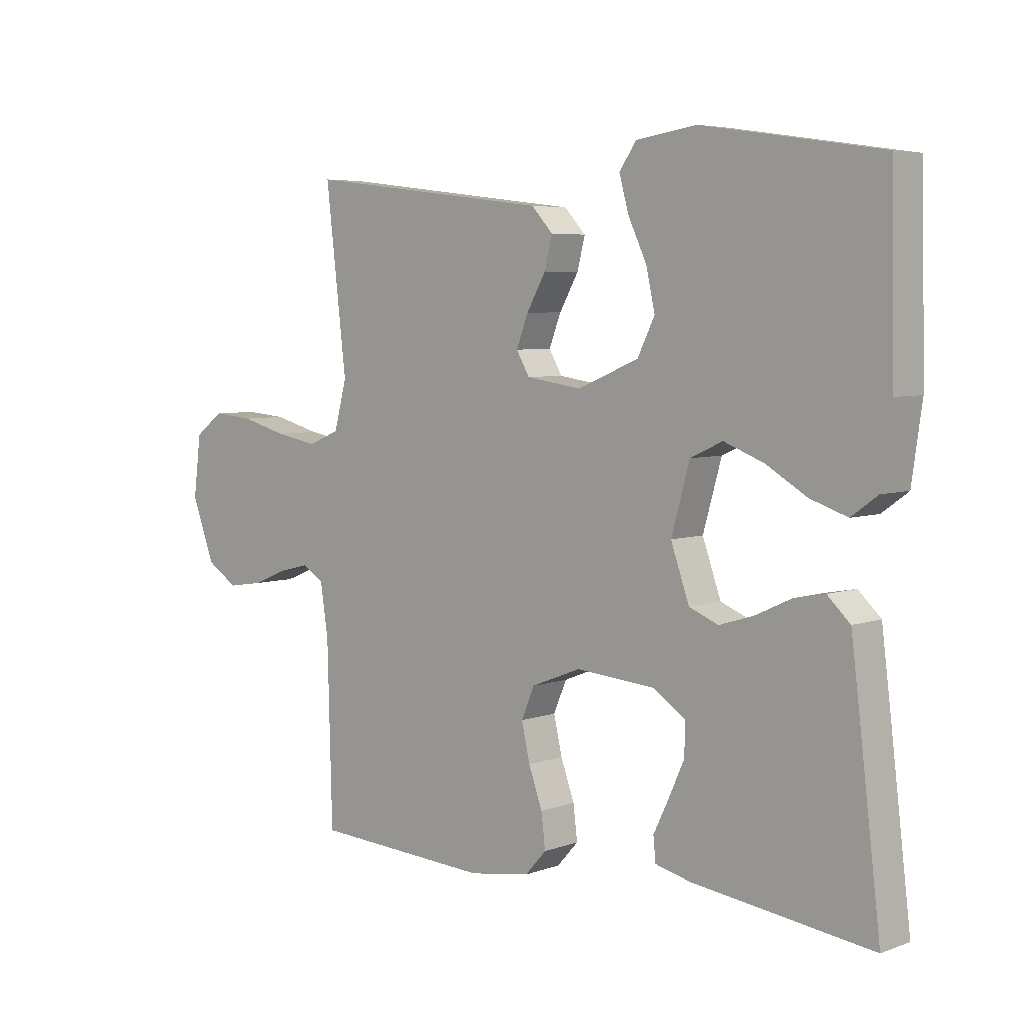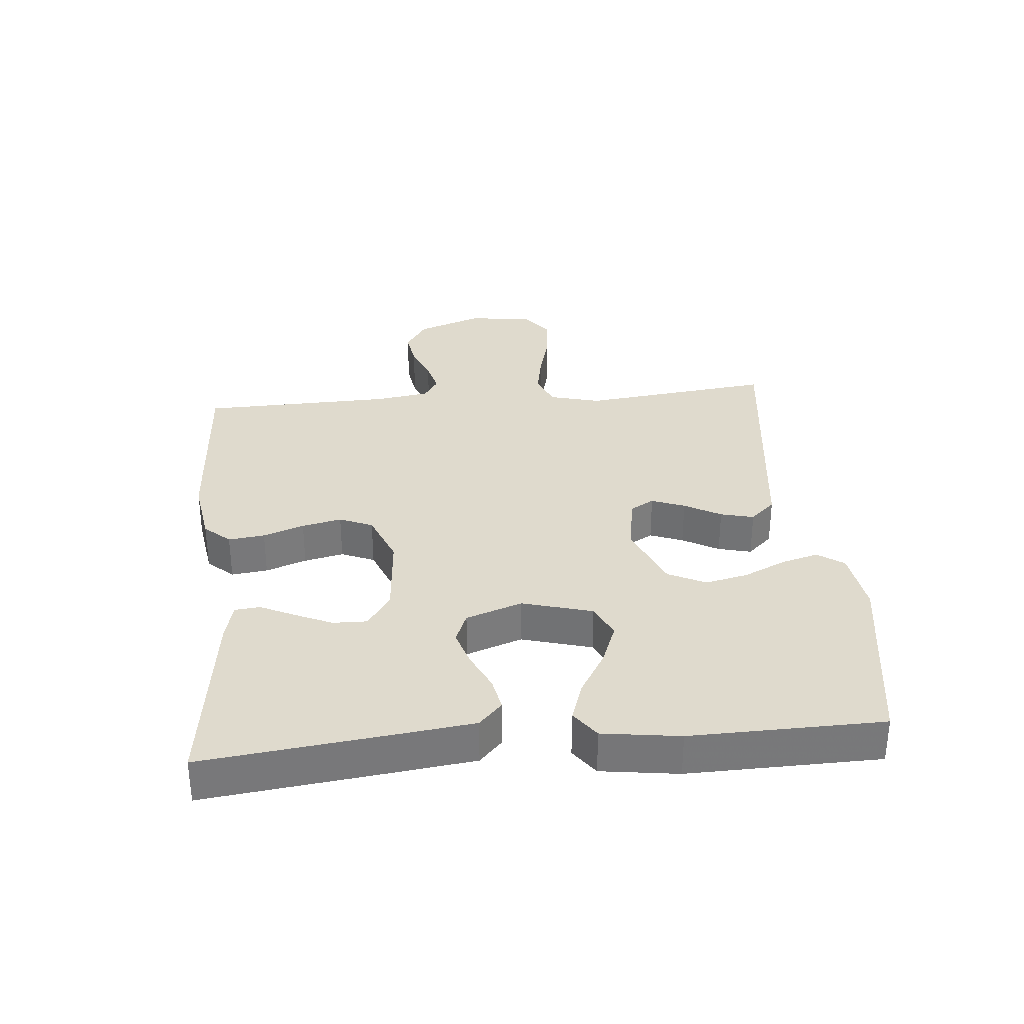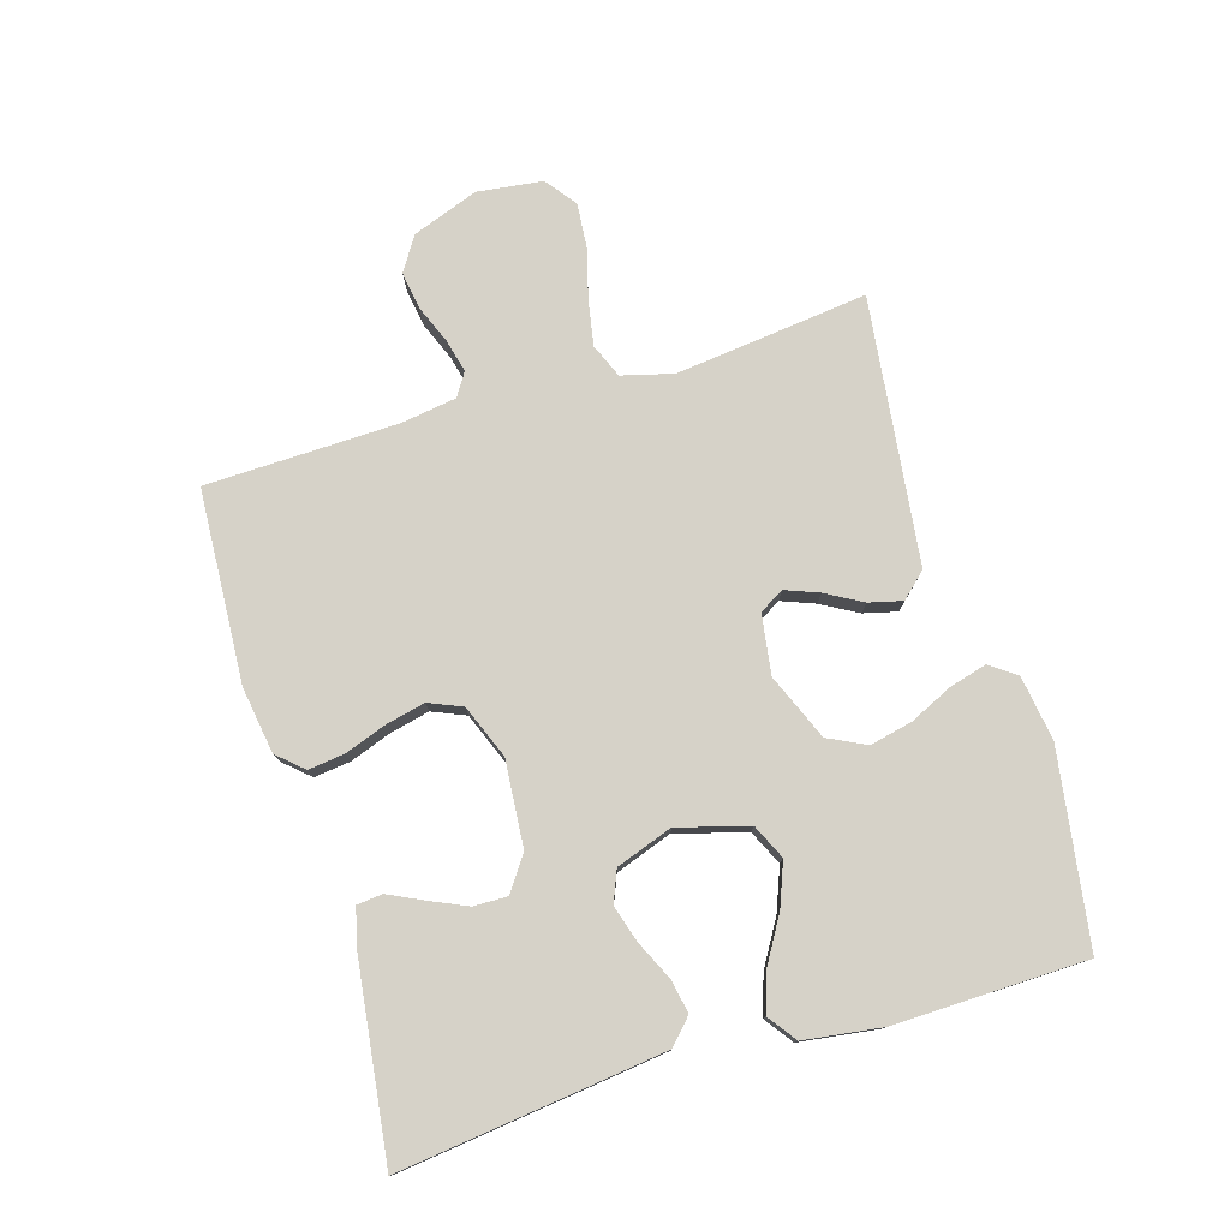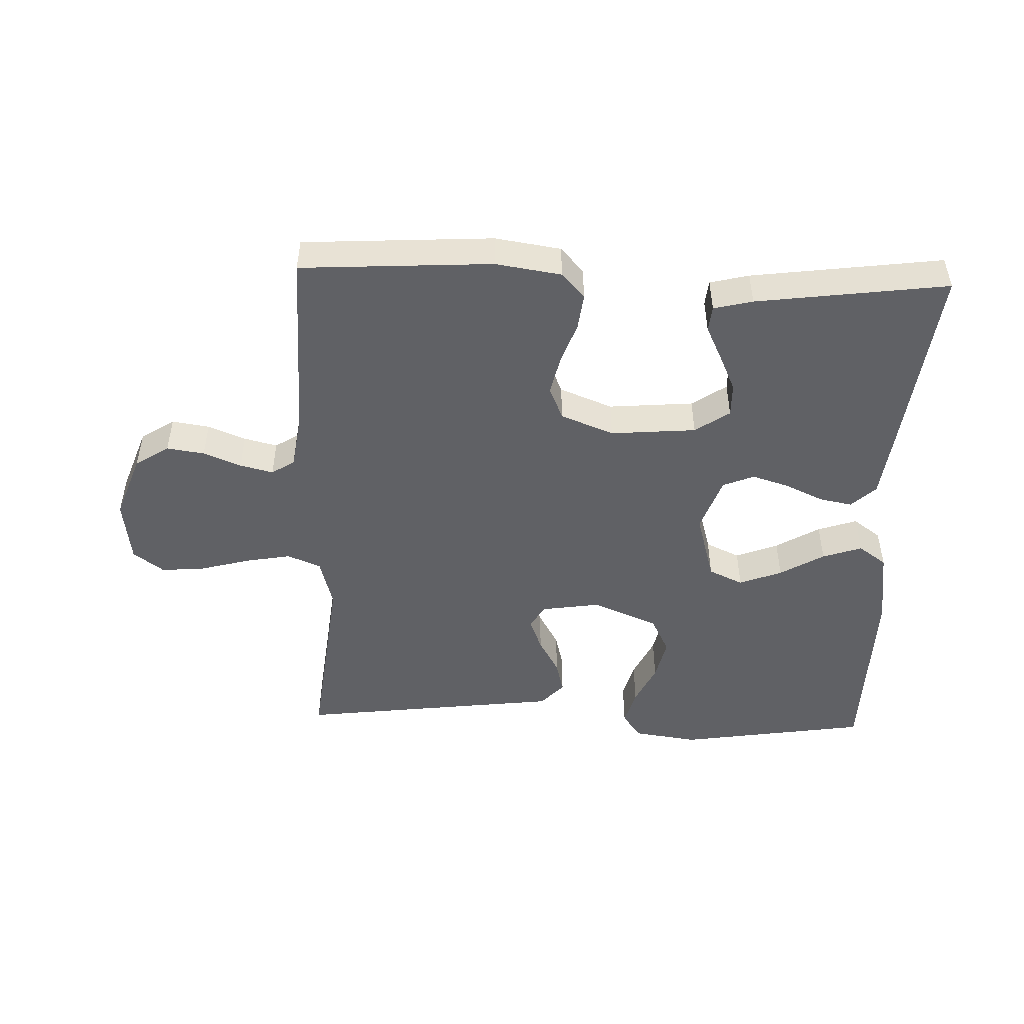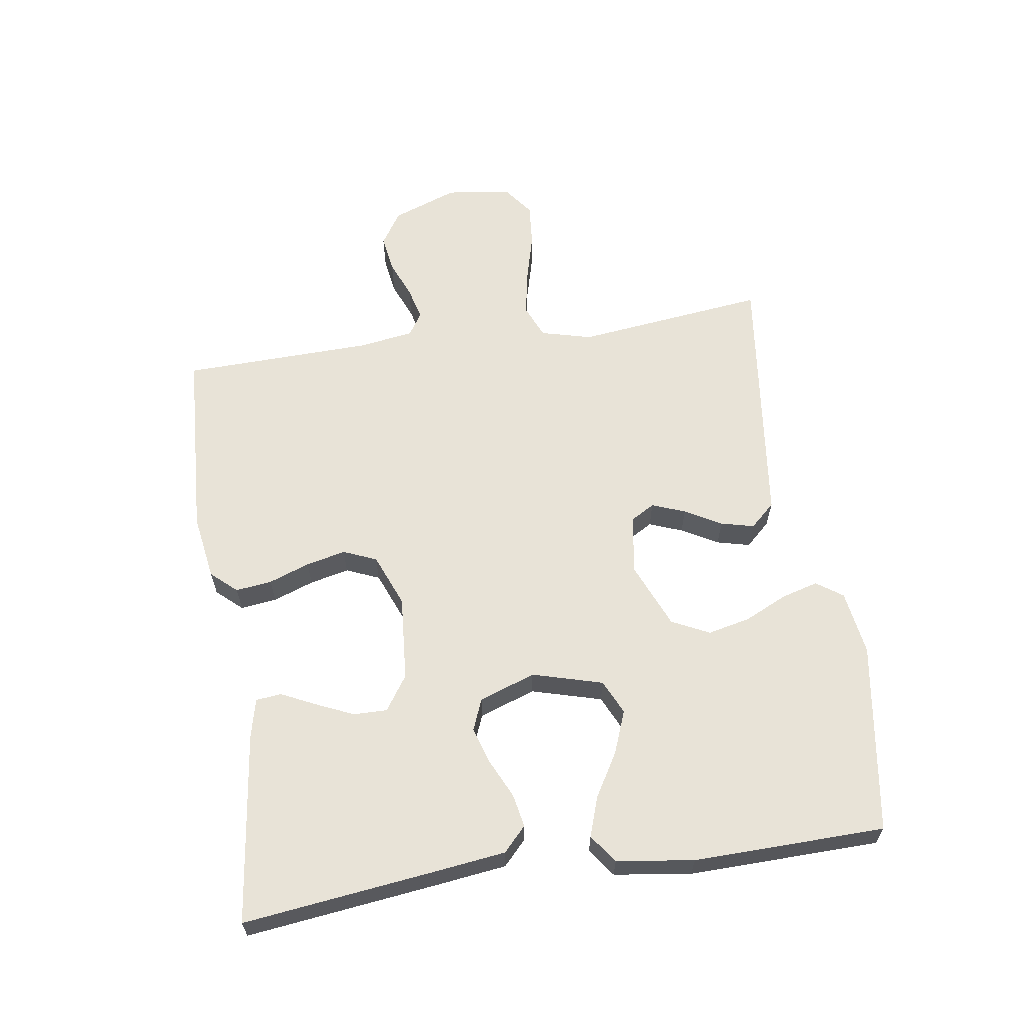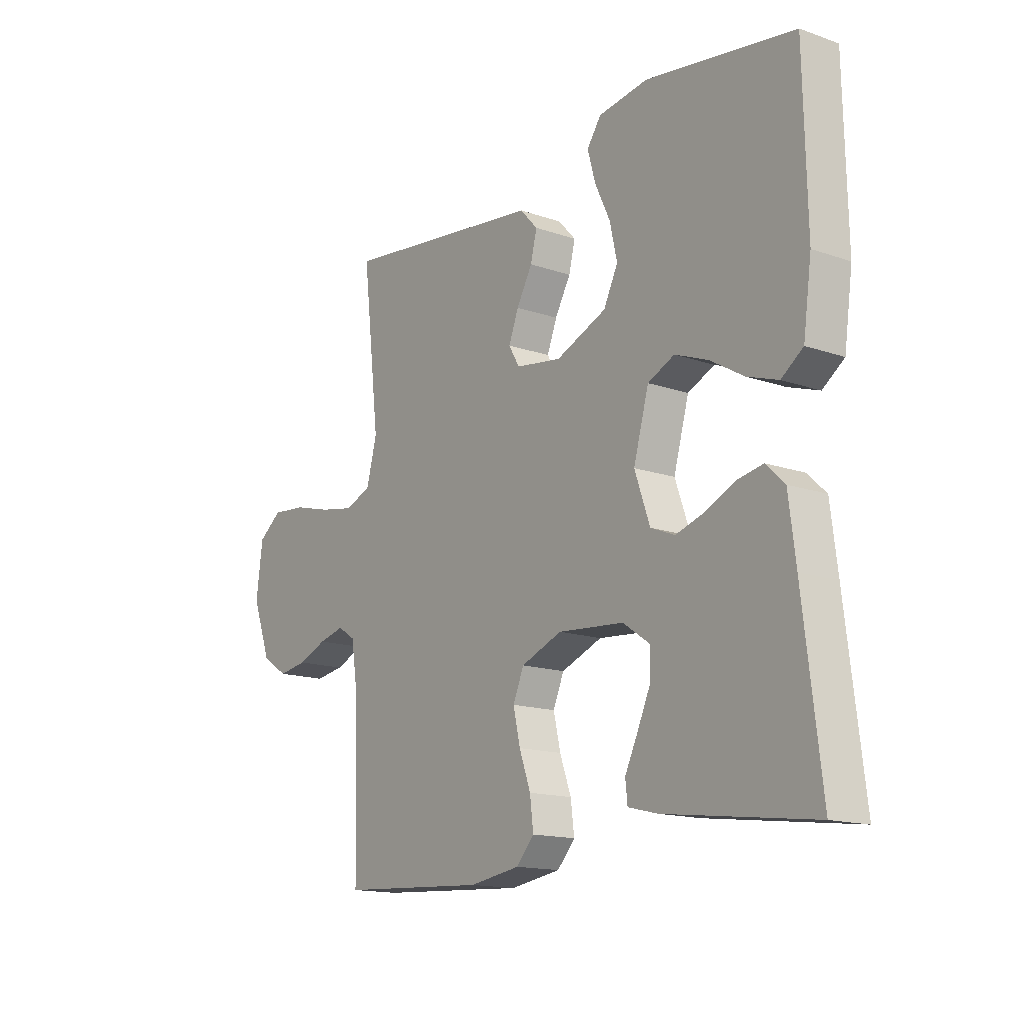
<metadata>
{"format":"obj","ext":"obj","renderer":"f3d","projection":"perspective","resolution":1024,"background":"white","views":[{"elev":5.3,"azim":-137.9,"up":"+Z"},{"elev":32.8,"azim":-95.2,"up":"+Y"},{"elev":77.5,"azim":-106.8,"up":"+Y"},{"elev":-48.5,"azim":178.1,"up":"+Y"},{"elev":62.1,"azim":-98.6,"up":"+Y"},{"elev":-15.1,"azim":-126.6,"up":"+Z"}]}
</metadata>
<code>
v -0.5 0.07 -0.5
v -0.464 0.07 -0.2
v -0.45 0.07 -0.088
v -0.412 0.07 -0.052
v -0.36 0.07 -0.062
v -0.3 0.07 -0.09
v -0.242 0.07 -0.108
v -0.193 0.07 -0.088
v -0.162 0.07 0
v -0.193 0.07 0.11
v -0.247 0.07 0.135
v -0.314 0.07 0.109
v -0.383 0.07 0.068
v -0.445 0.07 0.047
v -0.489 0.07 0.079
v -0.506 0.07 0.2
v -0.5 0.07 0.5
v -0.2 0.07 0.546
v -0.099 0.07 0.531
v -0.07 0.07 0.49
v -0.086 0.07 0.432
v -0.117 0.07 0.366
v -0.132 0.07 0.299
v -0.103 0.07 0.24
v 0 0.07 0.197
v 0.093 0.07 0.211
v 0.115 0.07 0.249
v 0.095 0.07 0.301
v 0.063 0.07 0.358
v 0.05 0.07 0.41
v 0.086 0.07 0.449
v 0.2 0.07 0.463
v 0.5 0.07 0.5
v 0.465 0.07 0.2
v 0.486 0.07 0.12
v 0.539 0.07 0.098
v 0.61 0.07 0.111
v 0.688 0.07 0.132
v 0.757 0.07 0.138
v 0.805 0.07 0.102
v 0.818 0.07 0
v 0.78 0.07 -0.103
v 0.727 0.07 -0.137
v 0.668 0.07 -0.128
v 0.609 0.07 -0.104
v 0.557 0.07 -0.091
v 0.521 0.07 -0.114
v 0.508 0.07 -0.2
v 0.5 0.07 -0.5
v 0.2 0.07 -0.517
v 0.097 0.07 -0.501
v 0.061 0.07 -0.461
v 0.068 0.07 -0.404
v 0.091 0.07 -0.34
v 0.105 0.07 -0.278
v 0.083 0.07 -0.226
v 0 0.07 -0.193
v -0.134 0.07 -0.204
v -0.188 0.07 -0.241
v -0.187 0.07 -0.294
v -0.161 0.07 -0.352
v -0.135 0.07 -0.406
v -0.139 0.07 -0.446
v -0.2 0.07 -0.461
v -0.5 0 -0.5
v -0.464 0 -0.2
v -0.45 0 -0.088
v -0.412 0 -0.052
v -0.36 0 -0.062
v -0.3 0 -0.09
v -0.242 0 -0.108
v -0.193 0 -0.088
v -0.162 0 0
v -0.193 0 0.11
v -0.247 0 0.135
v -0.314 0 0.109
v -0.383 0 0.068
v -0.445 0 0.047
v -0.489 0 0.079
v -0.506 0 0.2
v -0.5 0 0.5
v -0.2 0 0.546
v -0.099 0 0.531
v -0.07 0 0.49
v -0.086 0 0.432
v -0.117 0 0.366
v -0.132 0 0.299
v -0.103 0 0.24
v 0 0 0.197
v 0.093 0 0.211
v 0.115 0 0.249
v 0.095 0 0.301
v 0.063 0 0.358
v 0.05 0 0.41
v 0.086 0 0.449
v 0.2 0 0.463
v 0.5 0 0.5
v 0.465 0 0.2
v 0.486 0 0.12
v 0.539 0 0.098
v 0.61 0 0.111
v 0.688 0 0.132
v 0.757 0 0.138
v 0.805 0 0.102
v 0.818 0 0
v 0.78 0 -0.103
v 0.727 0 -0.137
v 0.668 0 -0.128
v 0.609 0 -0.104
v 0.557 0 -0.091
v 0.521 0 -0.114
v 0.508 0 -0.2
v 0.5 0 -0.5
v 0.2 0 -0.517
v 0.097 0 -0.501
v 0.061 0 -0.461
v 0.068 0 -0.404
v 0.091 0 -0.34
v 0.105 0 -0.278
v 0.083 0 -0.226
v 0 0 -0.193
v -0.134 0 -0.204
v -0.188 0 -0.241
v -0.187 0 -0.294
v -0.161 0 -0.352
v -0.135 0 -0.406
v -0.139 0 -0.446
v -0.2 0 -0.461
f 4 5 6
f 3 4 6
f 2 3 6
f 1 2 6
f 64 1 6
f 63 64 6
f 62 63 6
f 61 62 6
f 60 61 6
f 59 60 6 7
f 58 59 7 8
f 57 58 8 9
f 56 57 9 10
f 52 53 54
f 51 52 54
f 50 51 54
f 49 50 54
f 48 49 54
f 47 48 54 55
f 46 47 55 56
f 43 44 45
f 42 43 45
f 41 42 45
f 40 41 45
f 39 40 45
f 38 39 45
f 37 38 45
f 36 37 45 46
f 46 56 10
f 36 46 10
f 35 36 10
f 32 33 34
f 32 34 35
f 31 32 35
f 30 31 35
f 29 30 35
f 28 29 35
f 20 21 22
f 19 20 22
f 18 19 22
f 17 18 22
f 16 17 22
f 15 16 22
f 14 15 22
f 13 14 22
f 12 13 22
f 11 12 22 23
f 10 11 23 24
f 27 28 35
f 26 27 35
f 25 26 35 10
f 10 24 25
f 70 69 68
f 70 68 67
f 70 67 66
f 70 66 65
f 70 65 128
f 70 128 127
f 70 127 126
f 70 126 125
f 70 125 124
f 71 70 124 123
f 72 71 123 122
f 73 72 122 121
f 74 73 121 120
f 118 117 116
f 118 116 115
f 118 115 114
f 118 114 113
f 118 113 112
f 119 118 112 111
f 120 119 111 110
f 109 108 107
f 109 107 106
f 109 106 105
f 109 105 104
f 109 104 103
f 109 103 102
f 109 102 101
f 110 109 101 100
f 74 120 110
f 74 110 100
f 74 100 99
f 98 97 96
f 99 98 96
f 99 96 95
f 99 95 94
f 99 94 93
f 99 93 92
f 86 85 84
f 86 84 83
f 86 83 82
f 86 82 81
f 86 81 80
f 86 80 79
f 86 79 78
f 86 78 77
f 86 77 76
f 87 86 76 75
f 88 87 75 74
f 99 92 91
f 99 91 90
f 74 99 90 89
f 89 88 74
f 1 65 66 2
f 2 66 67 3
f 3 67 68 4
f 4 68 69 5
f 5 69 70 6
f 6 70 71 7
f 7 71 72 8
f 8 72 73 9
f 9 73 74 10
f 10 74 75 11
f 11 75 76 12
f 12 76 77 13
f 13 77 78 14
f 14 78 79 15
f 15 79 80 16
f 16 80 81 17
f 17 81 82 18
f 18 82 83 19
f 19 83 84 20
f 20 84 85 21
f 21 85 86 22
f 22 86 87 23
f 23 87 88 24
f 24 88 89 25
f 25 89 90 26
f 26 90 91 27
f 27 91 92 28
f 28 92 93 29
f 29 93 94 30
f 30 94 95 31
f 31 95 96 32
f 32 96 97 33
f 33 97 98 34
f 34 98 99 35
f 35 99 100 36
f 36 100 101 37
f 37 101 102 38
f 38 102 103 39
f 39 103 104 40
f 40 104 105 41
f 41 105 106 42
f 42 106 107 43
f 43 107 108 44
f 44 108 109 45
f 45 109 110 46
f 46 110 111 47
f 47 111 112 48
f 48 112 113 49
f 49 113 114 50
f 50 114 115 51
f 51 115 116 52
f 52 116 117 53
f 53 117 118 54
f 54 118 119 55
f 55 119 120 56
f 56 120 121 57
f 57 121 122 58
f 58 122 123 59
f 59 123 124 60
f 60 124 125 61
f 61 125 126 62
f 62 126 127 63
f 63 127 128 64
f 64 128 65 1

</code>
